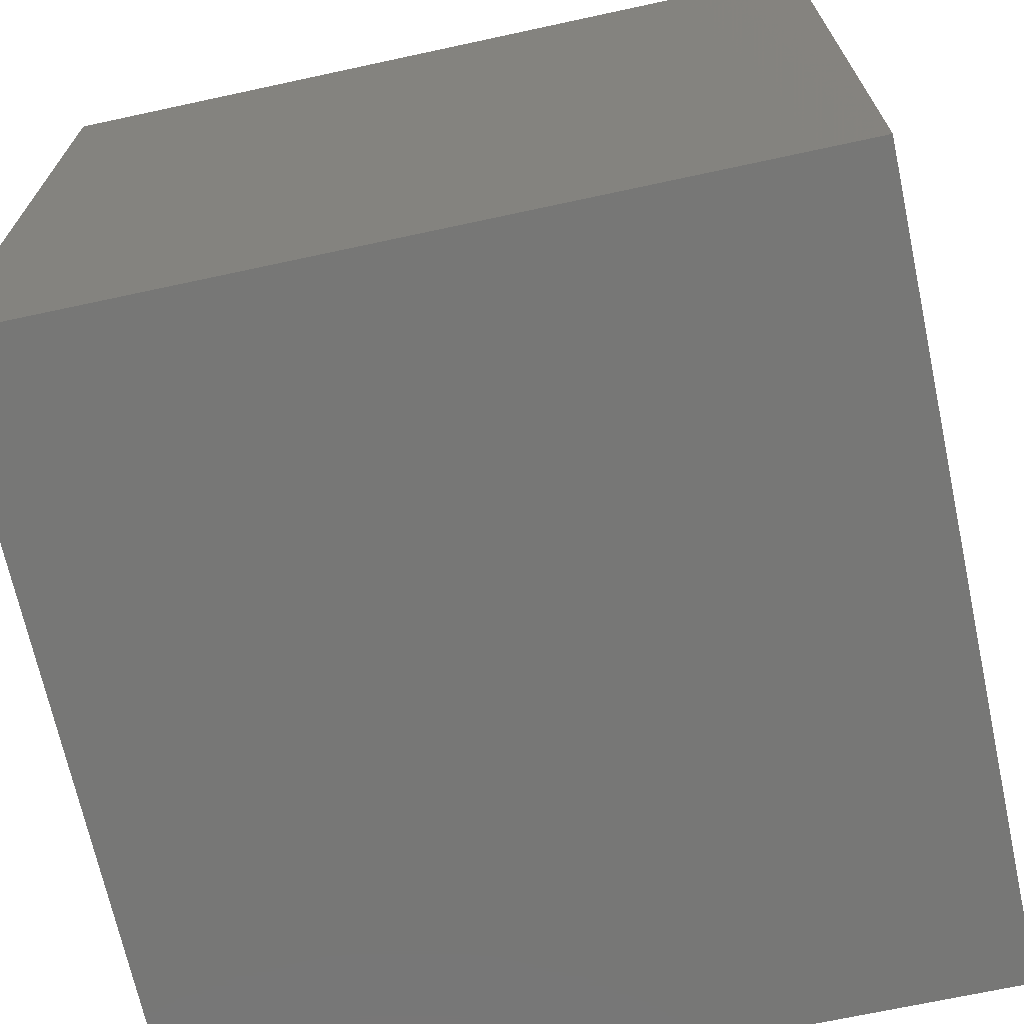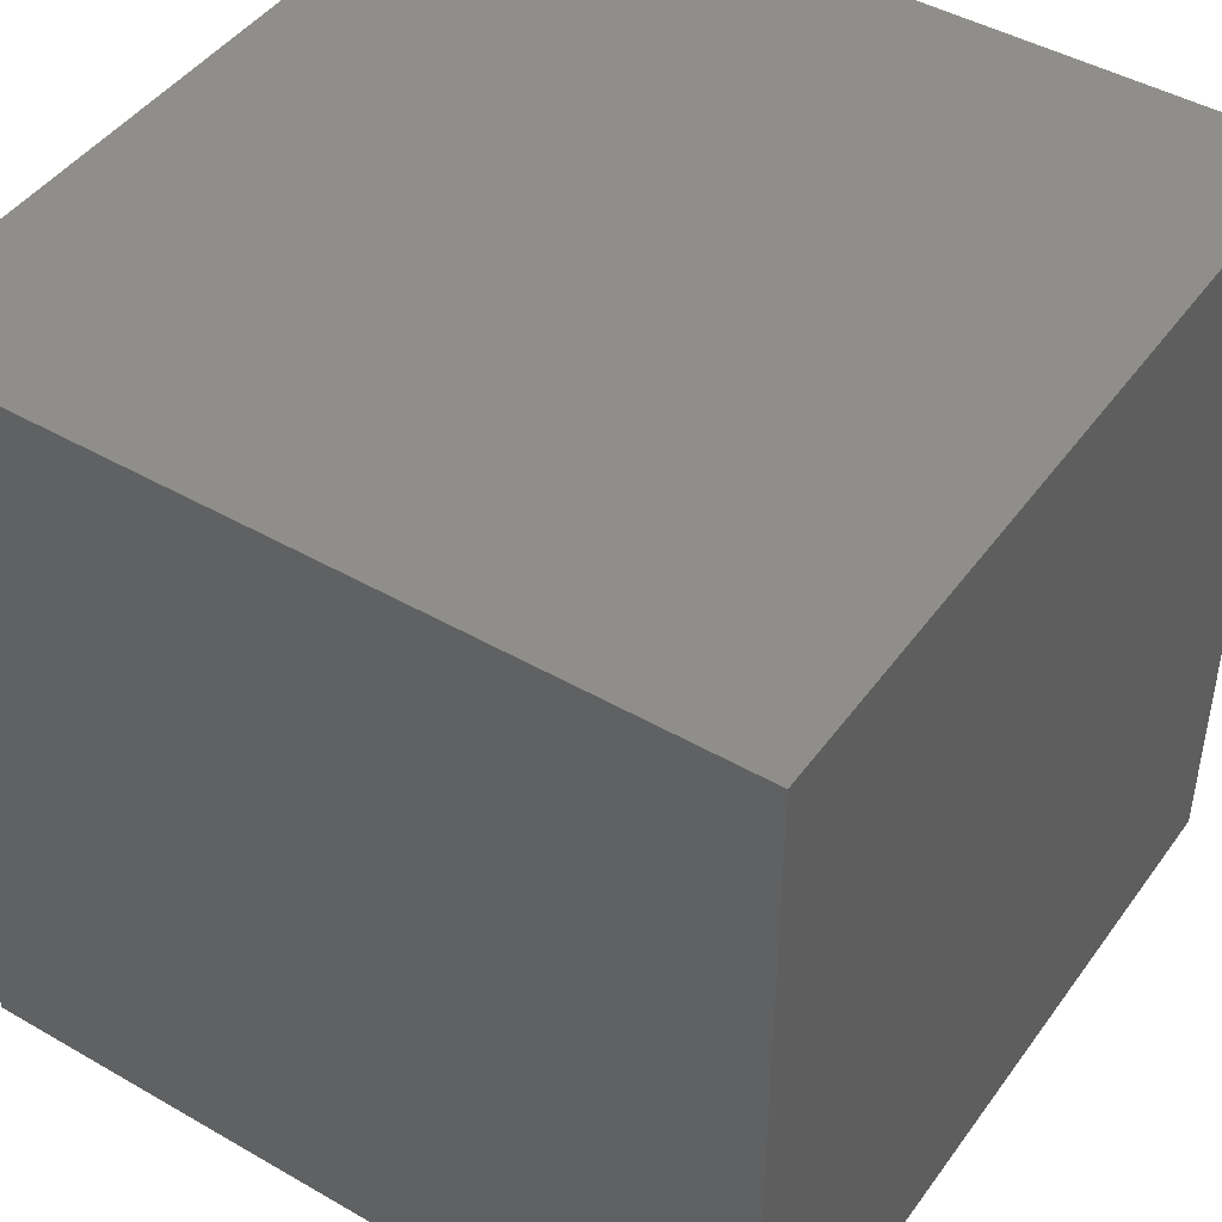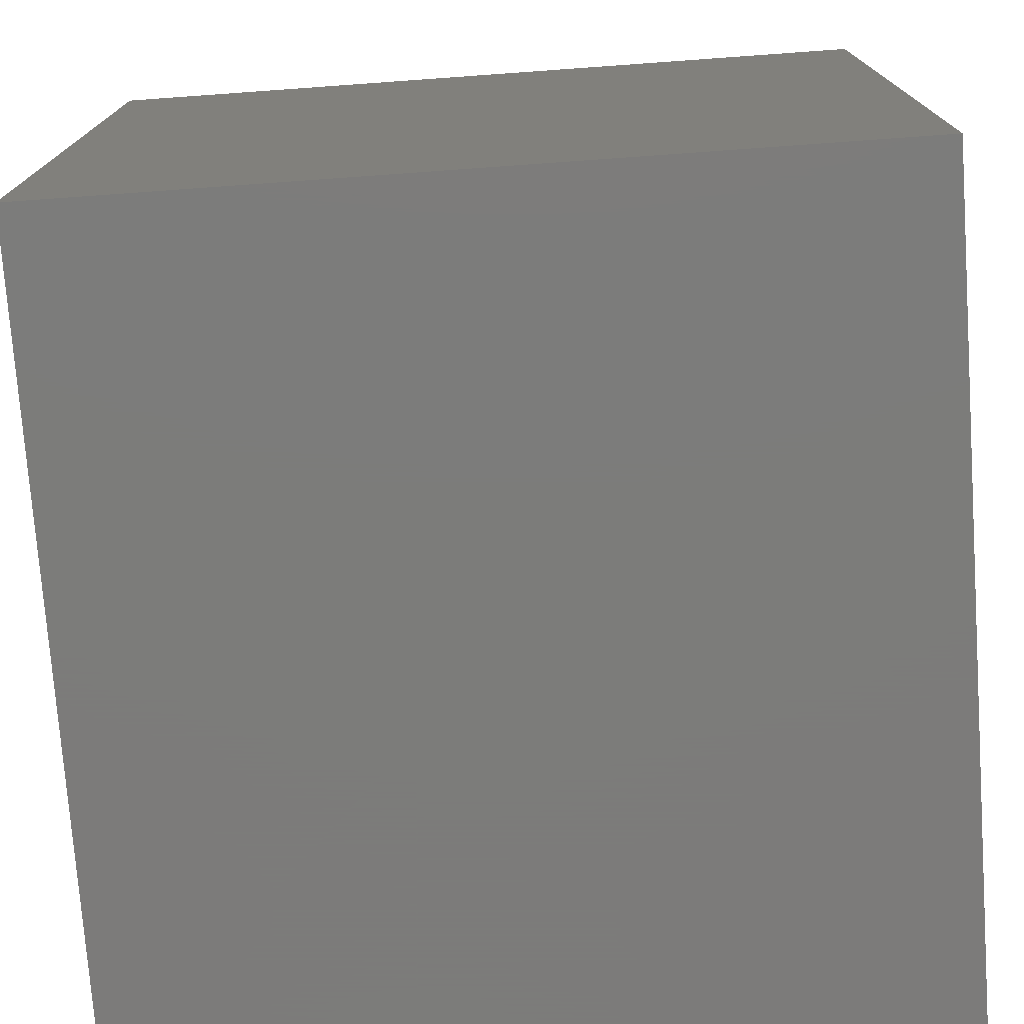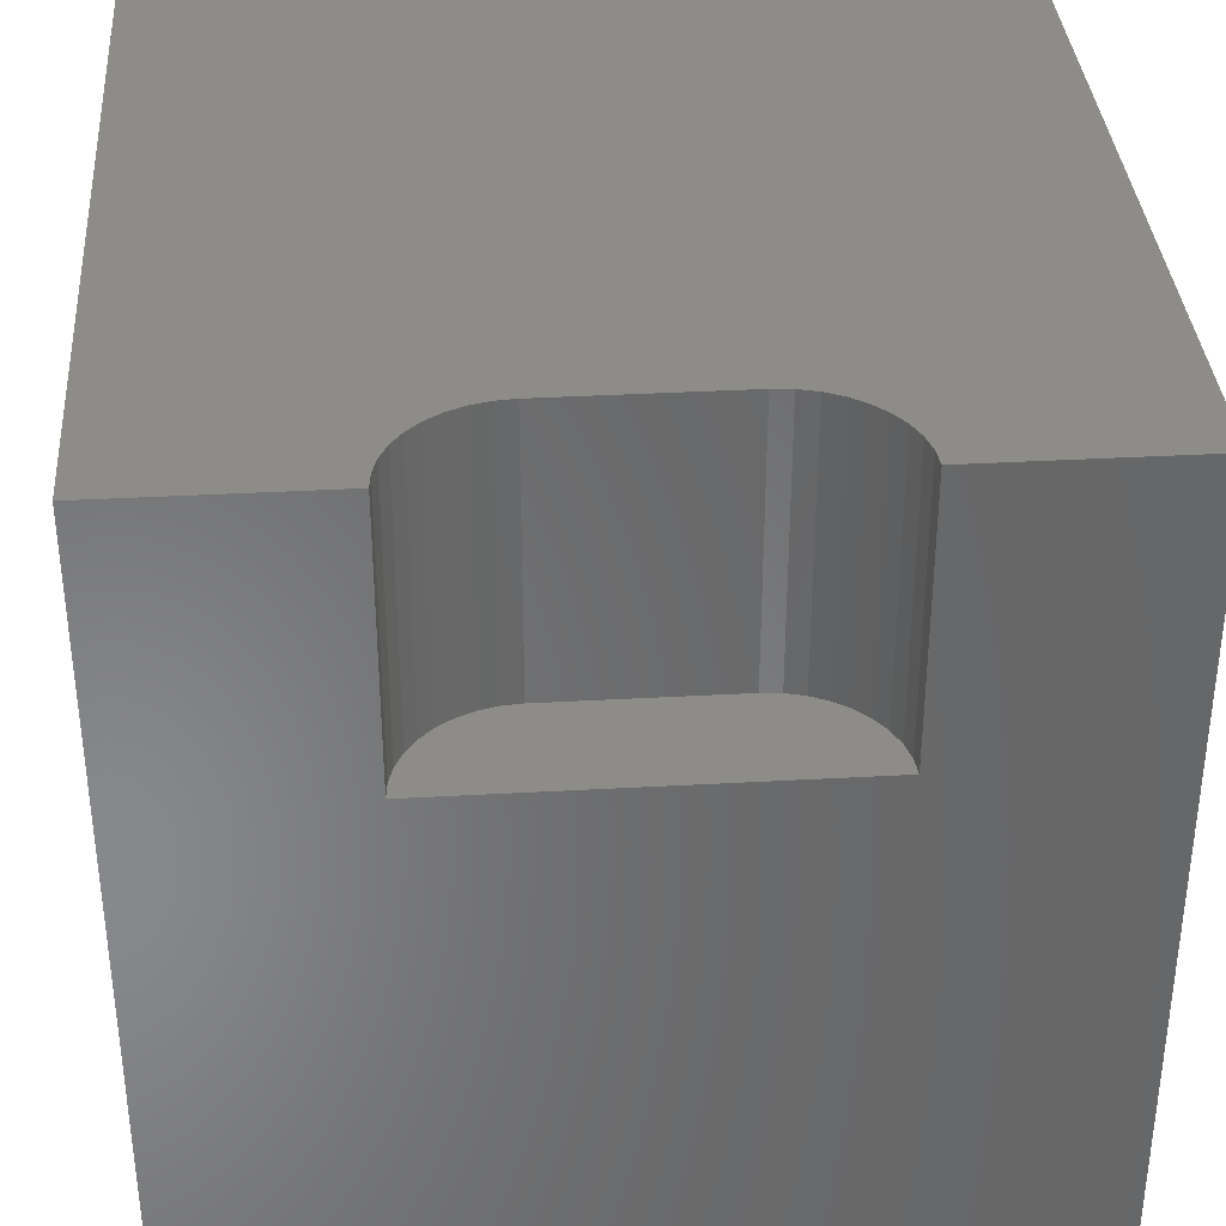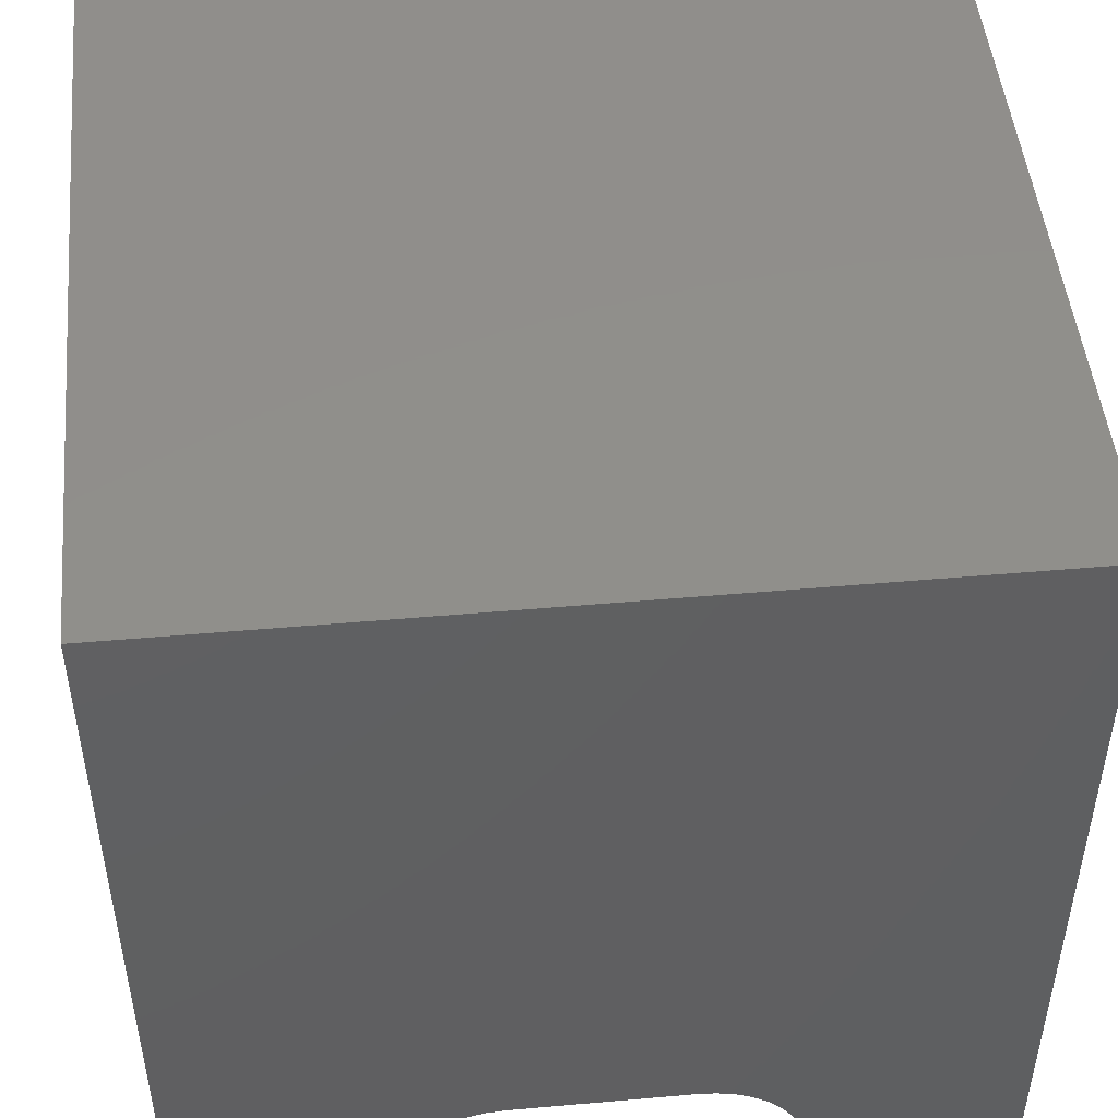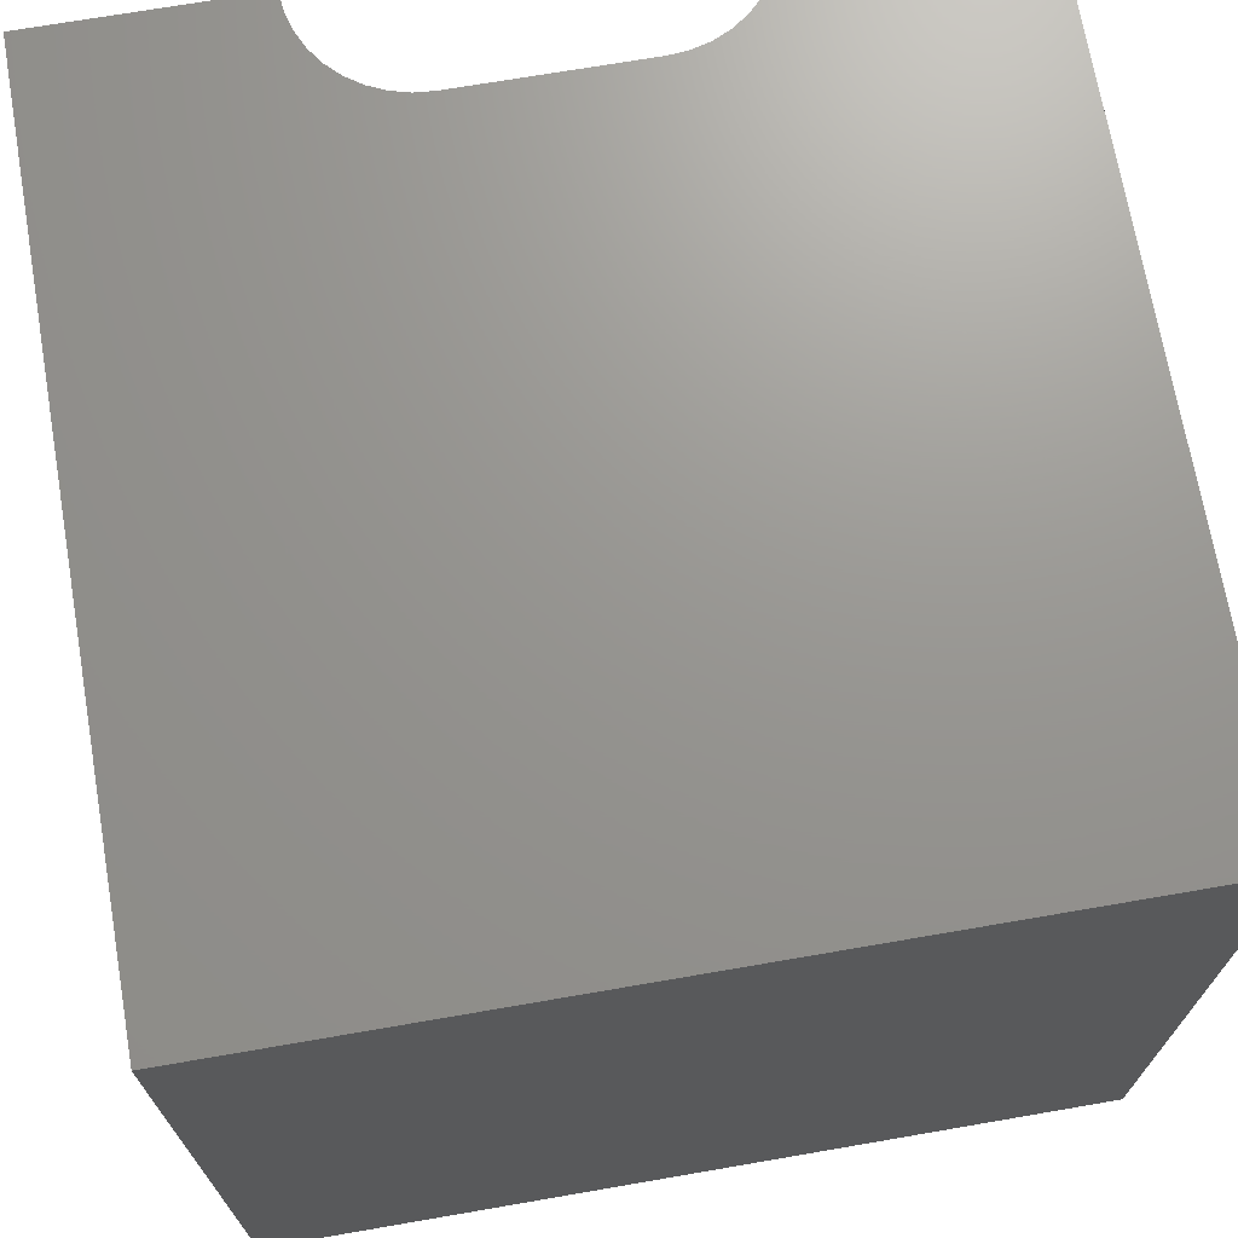
<metadata>
{"format":"stl","ext":"stl","renderer":"f3d","projection":"perspective","resolution":1024,"background":"white","views":[{"elev":-69.4,"azim":-167.8,"up":"+Z"},{"elev":45.3,"azim":123.6,"up":"+Y"},{"elev":-75.2,"azim":-85.9,"up":"+Z"},{"elev":35.8,"azim":-4.2,"up":"+Z"},{"elev":48.4,"azim":-5.6,"up":"+Y"},{"elev":70.5,"azim":170.2,"up":"+Z"}]}
</metadata>
<code>
# stl→obj: 50 verts, 92 faces
v 0 10 10
v 0 10 0
v 0 0 10
v 0 0 0
v 7.397 0 10
v 10 0 10
v 7.377 0.2272 10
v 7.318 0.4475 10
v 2.603 0 10
v 2.623 0.2272 10
v 6.315 1.289 10
v 6.536 1.23 10
v 10 10 10
v 6.742 1.133 10
v 6.929 1.002 10
v 7.091 0.8411 10
v 7.221 0.6542 10
v 2.909 0.8411 10
v 2.779 0.6542 10
v 2.682 0.4475 10
v 3.071 1.002 10
v 3.258 1.133 10
v 3.464 1.23 10
v 3.685 1.289 10
v 3.912 1.308 10
v 6.088 1.308 10
v 10 10 0
v 10 0 0
v 2.603 0 6.681
v 7.397 0 6.681
v 3.912 1.308 6.681
v 3.685 1.289 6.681
v 3.464 1.23 6.681
v 3.258 1.133 6.681
v 3.071 1.002 6.681
v 2.909 0.8411 6.681
v 2.779 0.6542 6.681
v 2.682 0.4475 6.681
v 2.623 0.2272 6.681
v 2.603 1.602e-16 10
v 2.603 1.602e-16 6.681
v 6.088 1.308 6.681
v 7.377 0.2272 6.681
v 7.318 0.4475 6.681
v 7.221 0.6542 6.681
v 7.091 0.8411 6.681
v 6.929 1.002 6.681
v 6.742 1.133 6.681
v 6.536 1.23 6.681
v 6.315 1.289 6.681
f 1 2 3
f 3 2 4
f 5 6 7
f 7 6 8
f 3 9 10
f 11 12 13
f 13 12 14
f 14 15 13
f 13 15 16
f 13 16 6
f 6 16 17
f 6 17 8
f 18 1 19
f 19 1 3
f 19 3 20
f 20 3 10
f 18 21 1
f 1 21 22
f 1 22 23
f 23 24 1
f 1 24 25
f 1 25 13
f 13 25 26
f 13 26 11
f 27 13 28
f 28 13 6
f 2 27 4
f 4 27 28
f 13 27 1
f 1 27 2
f 9 3 29
f 29 3 4
f 29 4 30
f 30 4 28
f 30 28 5
f 5 28 6
f 31 25 24
f 31 24 32
f 32 24 23
f 32 23 33
f 33 23 22
f 33 22 34
f 34 22 21
f 34 21 35
f 35 21 18
f 35 18 36
f 36 18 19
f 36 19 37
f 37 19 20
f 37 20 38
f 38 20 10
f 38 10 39
f 39 10 40
f 39 40 41
f 31 42 25
f 25 42 26
f 30 5 7
f 30 7 43
f 43 7 8
f 43 8 44
f 44 8 17
f 44 17 45
f 45 17 16
f 45 16 46
f 46 16 15
f 46 15 47
f 47 15 14
f 47 14 48
f 48 14 12
f 48 12 49
f 49 12 11
f 49 11 50
f 50 11 26
f 50 26 42
f 47 48 49
f 31 29 42
f 42 29 30
f 42 30 43
f 47 49 46
f 46 49 50
f 46 50 42
f 43 44 42
f 42 44 45
f 42 45 46
f 33 34 35
f 37 38 31
f 31 38 39
f 31 39 29
f 31 32 37
f 37 32 33
f 37 33 36
f 36 33 35

</code>
